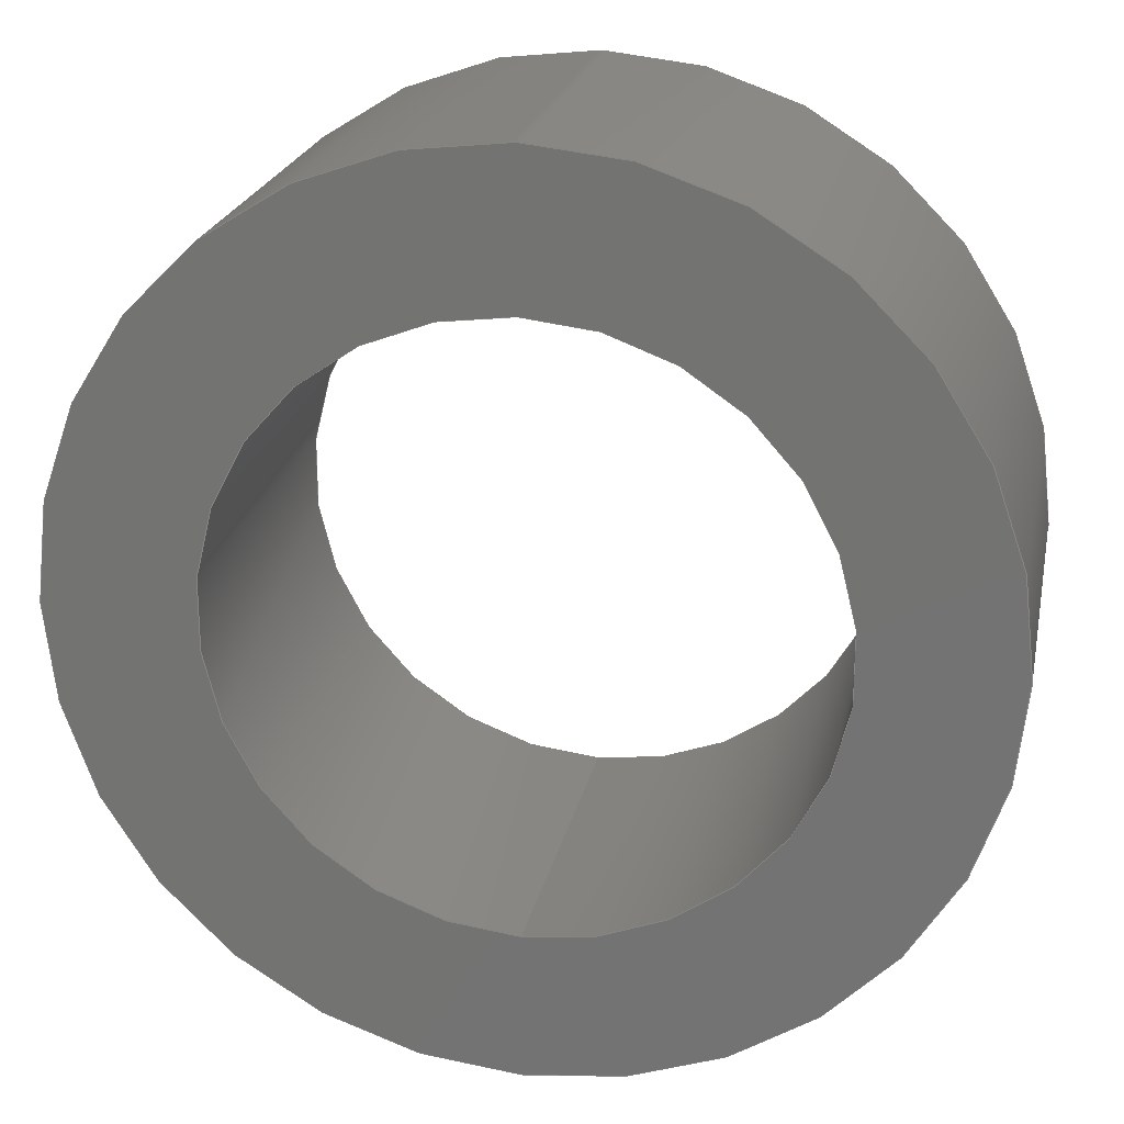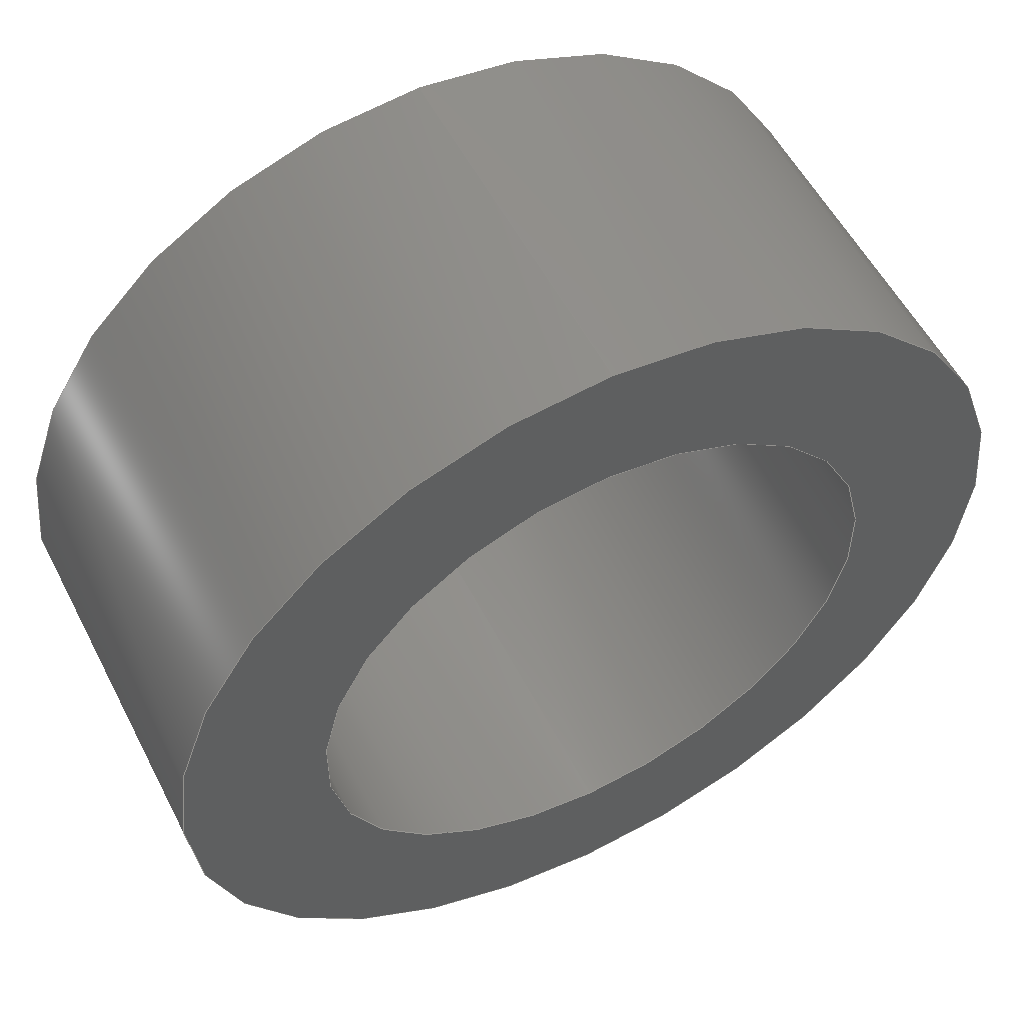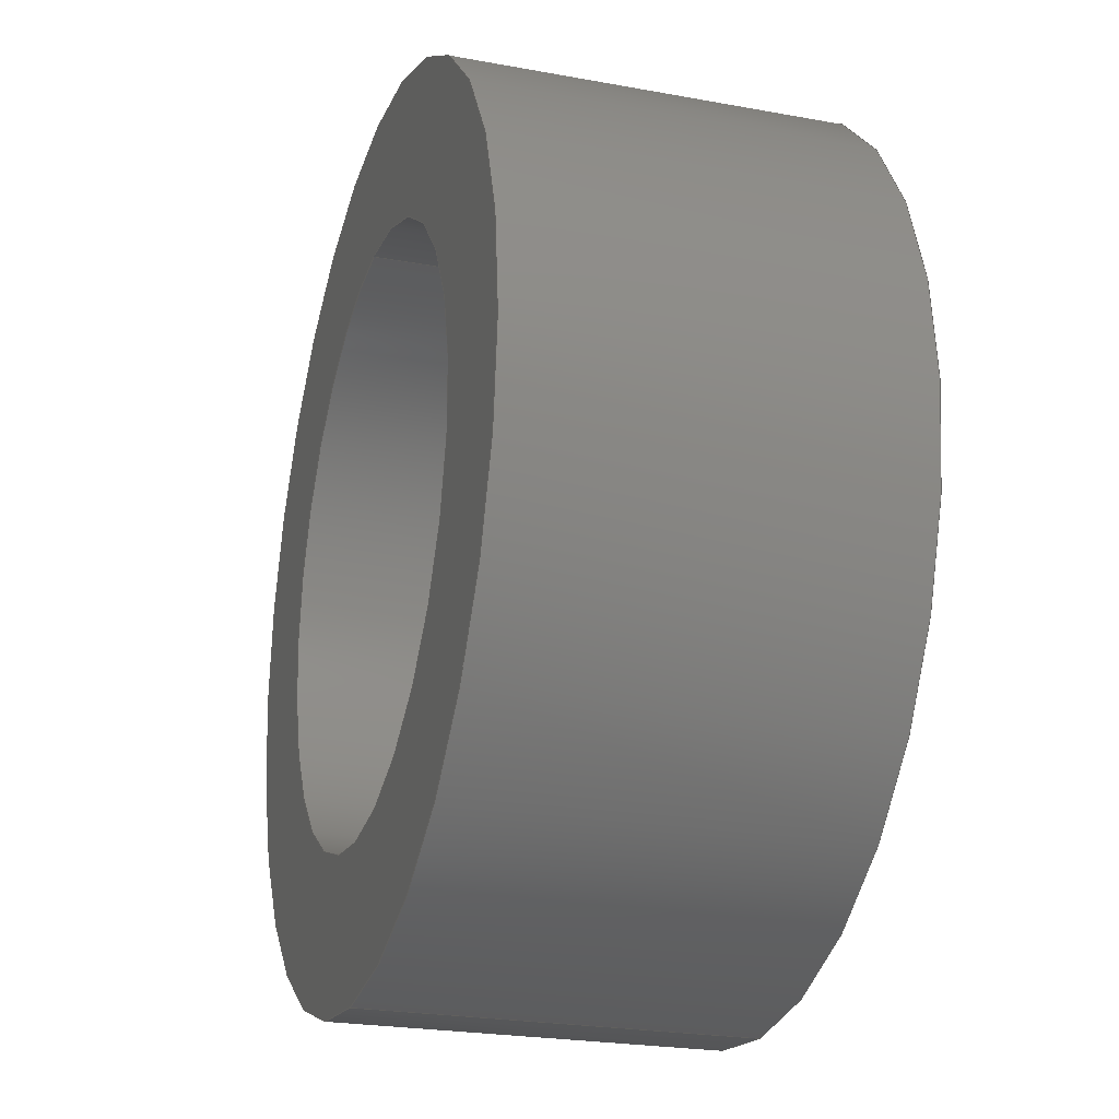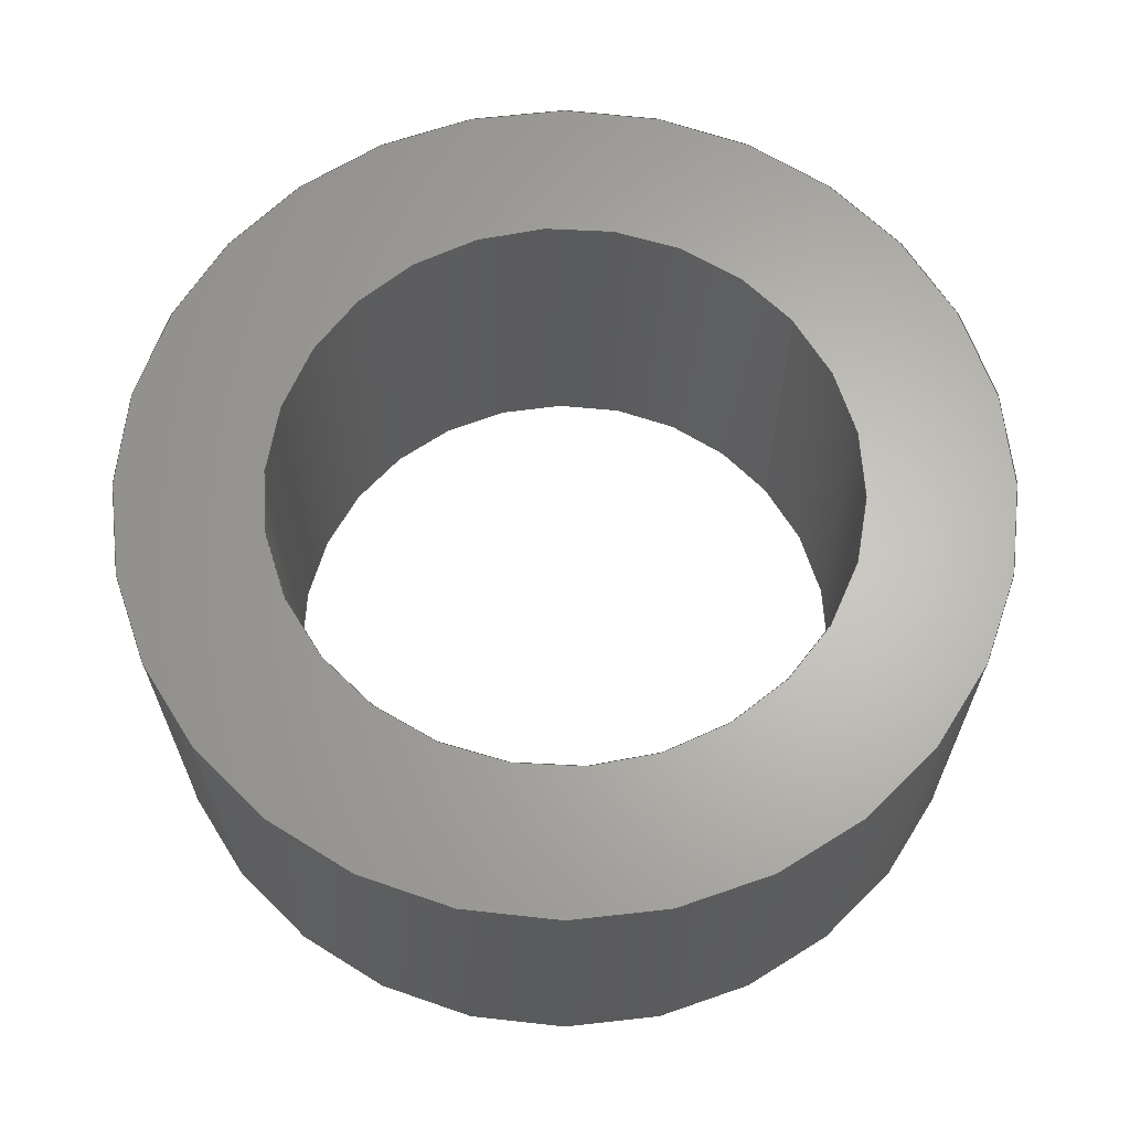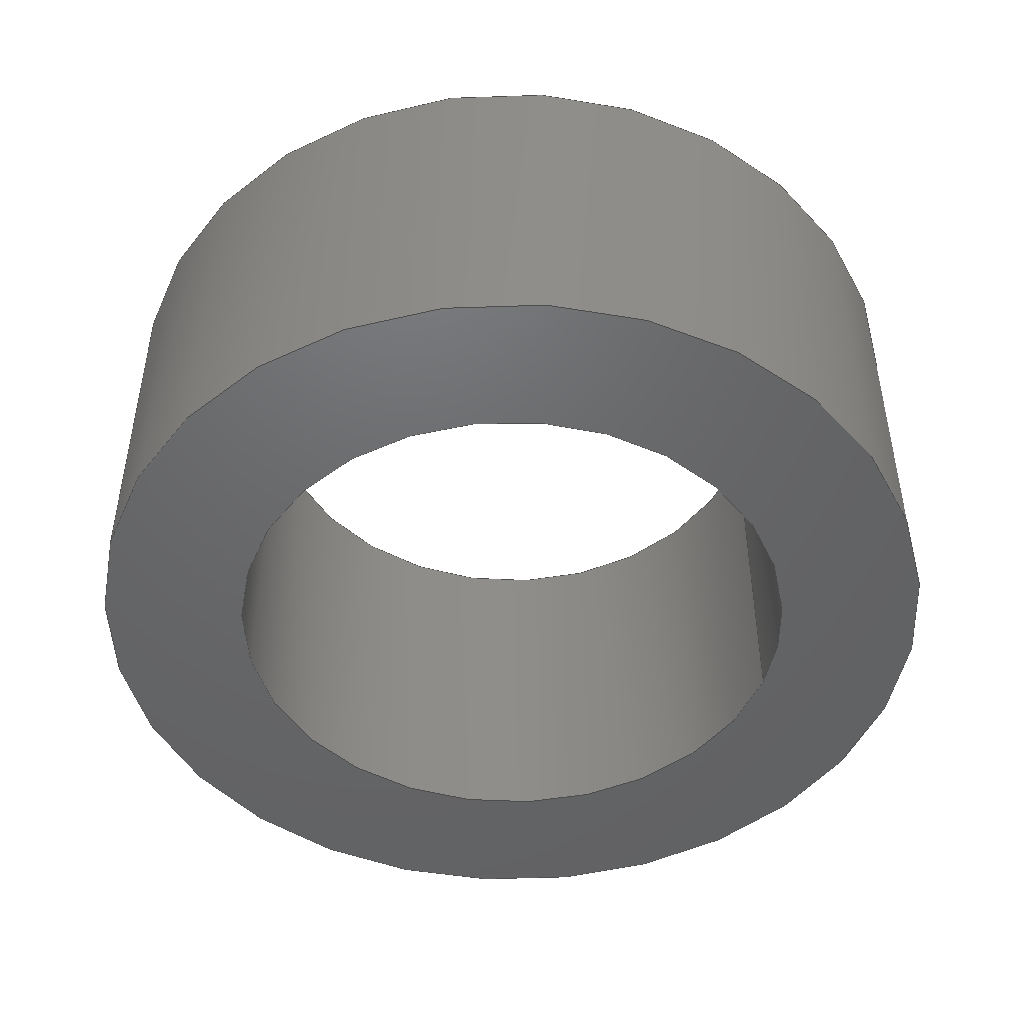
<metadata>
{"format":"step","ext":"stp","renderer":"f3d","projection":"perspective","resolution":1024,"background":"white","views":[{"elev":22.2,"azim":-168.5,"up":"+Z"},{"elev":55.3,"azim":153.0,"up":"+Z"},{"elev":-23.7,"azim":72.8,"up":"+Z"},{"elev":64.8,"azim":51.4,"up":"+Y"},{"elev":-47.4,"azim":-107.1,"up":"+Y"}]}
</metadata>
<code>
ISO-10303-21;
DATA;
#1=PRODUCT('Spacer, Top, Pass Through Conveyor','Spacer, Top, Pass Through Conveyor','',(#2)) ;
#2=PRODUCT_CONTEXT(' ',#3,'mechanical') ;
#3=APPLICATION_CONTEXT('automotive design') ;
#4=PRODUCT_DEFINITION('Spacer, Top, Pass Through Conveyor',' ',#184,#5) ;
#5=PRODUCT_DEFINITION_CONTEXT('part definition',#3,' ') ;
#6=PRODUCT_DEFINITION_SHAPE(' ',' ',#4) ;
#7=MECHANICAL_DESIGN_GEOMETRIC_PRESENTATION_REPRESENTATION(' ',(#86),#197) ;
#8=MECHANICAL_DESIGN_GEOMETRIC_PRESENTATION_REPRESENTATION(' ',(#87),#197) ;
#9=SHAPE_REPRESENTATION(' ',(#10,#136),#197) ;
#10=AXIS2_PLACEMENT_3D('',#23,$,$) ;
#11=AXIS2_PLACEMENT_3D('Cylinder Axis2P3D',#24,#63,#64) ;
#12=AXIS2_PLACEMENT_3D('Circle Axis2P3D',#25,#65,$) ;
#13=AXIS2_PLACEMENT_3D('Plane Axis2P3D',#47,#68,#69) ;
#14=AXIS2_PLACEMENT_3D('Circle Axis2P3D',#48,#70,$) ;
#15=AXIS2_PLACEMENT_3D('Circle Axis2P3D',#51,#71,$) ;
#16=AXIS2_PLACEMENT_3D('Circle Axis2P3D',#52,#72,$) ;
#17=AXIS2_PLACEMENT_3D('Circle Axis2P3D',#53,#73,$) ;
#18=AXIS2_PLACEMENT_3D('Plane Axis2P3D',#54,#74,#75) ;
#19=AXIS2_PLACEMENT_3D('Circle Axis2P3D',#55,#76,$) ;
#20=AXIS2_PLACEMENT_3D('Circle Axis2P3D',#58,#77,$) ;
#21=AXIS2_PLACEMENT_3D('Cylinder Axis2P3D',#59,#78,#79) ;
#22=AXIS2_PLACEMENT_3D('Absolute Axis System',#62,#82,#83) ;
#23=CARTESIAN_POINT('',(0,0,0)) ;
#24=CARTESIAN_POINT('Axis2P3D Location',(0,6.35,0)) ;
#25=CARTESIAN_POINT('Axis2P3D Location',(0,6.35,0)) ;
#26=CARTESIAN_POINT('Vertex',(-1.225e-15,6.35,-5)) ;
#27=CARTESIAN_POINT('Vertex',(6.123e-16,6.35,5)) ;
#28=CARTESIAN_POINT('Line Origine',(6.123e-16,6.35,5)) ;
#29=CARTESIAN_POINT('Vertex',(-2.113e-15,0,5)) ;
#30=CARTESIAN_POINT('Control Point',(-1.332e-15,3.725e-10,-5)) ;
#31=CARTESIAN_POINT('Control Point',(-0.7854,3.539e-10,-5)) ;
#32=CARTESIAN_POINT('Control Point',(-1.571,3.353e-10,-4.846)) ;
#33=CARTESIAN_POINT('Control Point',(-2.316,3.166e-10,-4.537)) ;
#34=CARTESIAN_POINT('Control Point',(-3.645,2.794e-10,-3.645)) ;
#35=CARTESIAN_POINT('Control Point',(-4.537,2.421e-10,-2.316)) ;
#36=CARTESIAN_POINT('Control Point',(-4.846,2.235e-10,-1.571)) ;
#37=CARTESIAN_POINT('Control Point',(-5.154,1.863e-10,7.087e-16)) ;
#38=CARTESIAN_POINT('Control Point',(-4.846,1.49e-10,1.571)) ;
#39=CARTESIAN_POINT('Control Point',(-4.537,1.304e-10,2.316)) ;
#40=CARTESIAN_POINT('Control Point',(-3.645,9.313e-11,3.645)) ;
#41=CARTESIAN_POINT('Control Point',(-2.316,5.588e-11,4.537)) ;
#42=CARTESIAN_POINT('Control Point',(-1.571,3.725e-11,4.846)) ;
#43=CARTESIAN_POINT('Control Point',(-0.7854,1.863e-11,5)) ;
#44=CARTESIAN_POINT('Control Point',(6.823e-16,1.292e-27,5)) ;
#45=CARTESIAN_POINT('Vertex',(0,3.725e-10,-5)) ;
#46=CARTESIAN_POINT('Line Origine',(-1.225e-15,6.35,-5)) ;
#47=CARTESIAN_POINT('Axis2P3D Location',(0,6.35,0)) ;
#48=CARTESIAN_POINT('Axis2P3D Location',(-1.332e-15,6.35,-1.332e-15)) ;
#49=CARTESIAN_POINT('Vertex',(0,6.35,-7.5)) ;
#50=CARTESIAN_POINT('Vertex',(4.249e-15,6.35,7.5)) ;
#51=CARTESIAN_POINT('Axis2P3D Location',(1.332e-15,6.35,1.332e-15)) ;
#52=CARTESIAN_POINT('Axis2P3D Location',(8.882e-16,6.35,8.882e-16)) ;
#53=CARTESIAN_POINT('Axis2P3D Location',(0,3.725e-10,0)) ;
#54=CARTESIAN_POINT('Axis2P3D Location',(0,0,0)) ;
#55=CARTESIAN_POINT('Axis2P3D Location',(-1.332e-15,0,-1.332e-15)) ;
#56=CARTESIAN_POINT('Vertex',(0,3.725e-10,-7.5)) ;
#57=CARTESIAN_POINT('Vertex',(4.249e-15,3.725e-10,7.5)) ;
#58=CARTESIAN_POINT('Axis2P3D Location',(1.332e-15,0,1.332e-15)) ;
#59=CARTESIAN_POINT('Axis2P3D Location',(0,6.35,0)) ;
#60=CARTESIAN_POINT('Line Origine',(4.249e-15,6.35,7.5)) ;
#61=CARTESIAN_POINT('Line Origine',(-8.498e-15,6.35,-7.5)) ;
#62=CARTESIAN_POINT('Axis2P3D Location',(0,0,0)) ;
#63=DIRECTION('Axis2P3D Direction',(0,-1,-0)) ;
#64=DIRECTION('Axis2P3D XDirection',(0,0,-1)) ;
#65=DIRECTION('Axis2P3D Direction',(0,-1,-0)) ;
#66=DIRECTION('Vector Direction',(0,-1,0)) ;
#67=DIRECTION('Vector Direction',(0,-1,0)) ;
#68=DIRECTION('Axis2P3D Direction',(0,1,0)) ;
#69=DIRECTION('Axis2P3D XDirection',(0,0,1)) ;
#70=DIRECTION('Axis2P3D Direction',(0,1,0)) ;
#71=DIRECTION('Axis2P3D Direction',(0,1,0)) ;
#72=DIRECTION('Axis2P3D Direction',(0,1,0)) ;
#73=DIRECTION('Axis2P3D Direction',(0,-1,-0)) ;
#74=DIRECTION('Axis2P3D Direction',(0,1,0)) ;
#75=DIRECTION('Axis2P3D XDirection',(0,0,1)) ;
#76=DIRECTION('Axis2P3D Direction',(0,1,0)) ;
#77=DIRECTION('Axis2P3D Direction',(0,1,0)) ;
#78=DIRECTION('Axis2P3D Direction',(0,-1,-0)) ;
#79=DIRECTION('Axis2P3D XDirection',(0,0,-1)) ;
#80=DIRECTION('Vector Direction',(0,-1,0)) ;
#81=DIRECTION('Vector Direction',(0,-1,0)) ;
#82=DIRECTION('Axis2P3D Direction',(0,0,1)) ;
#83=DIRECTION('Axis2P3D XDirection',(1,0,0)) ;
#84=PRODUCT_RELATED_PRODUCT_CATEGORY('part',$,(#1)) ;
#85=PRODUCT_CATEGORY('part','specification') ;
#86=STYLED_ITEM(' ',(#88),#136) ;
#87=STYLED_ITEM(' ',(#89),#22) ;
#88=PRESENTATION_STYLE_ASSIGNMENT((#91)) ;
#89=PRESENTATION_STYLE_ASSIGNMENT((#90)) ;
#90=CURVE_STYLE(' ',#150,POSITIVE_LENGTH_MEASURE(0.13),#149) ;
#91=SURFACE_STYLE_USAGE(.BOTH.,#92) ;
#92=SURFACE_SIDE_STYLE(' ',(#93)) ;
#93=SURFACE_STYLE_FILL_AREA(#94) ;
#94=FILL_AREA_STYLE(' ',(#95)) ;
#95=FILL_AREA_STYLE_COLOUR(' ',#144) ;
#96=VECTOR('Line Direction',#66,1) ;
#97=VECTOR('Line Direction',#67,1) ;
#98=VECTOR('Line Direction',#80,1) ;
#99=VECTOR('Line Direction',#81,1) ;
#100=UNCERTAINTY_MEASURE_WITH_UNIT(LENGTH_MEASURE(0.005),#194,'distance_accuracy_value','CONFUSED CURVE UNCERTAINTY') ;
#101=ORIENTED_EDGE('',*,*,#151,.T.) ;
#102=ORIENTED_EDGE('',*,*,#152,.T.) ;
#103=ORIENTED_EDGE('',*,*,#153,.F.) ;
#104=ORIENTED_EDGE('',*,*,#154,.F.) ;
#105=ORIENTED_EDGE('',*,*,#155,.T.) ;
#106=ORIENTED_EDGE('',*,*,#156,.T.) ;
#107=ORIENTED_EDGE('',*,*,#151,.F.) ;
#108=ORIENTED_EDGE('',*,*,#157,.F.) ;
#109=ORIENTED_EDGE('',*,*,#152,.F.) ;
#110=ORIENTED_EDGE('',*,*,#157,.T.) ;
#111=ORIENTED_EDGE('',*,*,#154,.T.) ;
#112=ORIENTED_EDGE('',*,*,#158,.F.) ;
#113=ORIENTED_EDGE('',*,*,#159,.F.) ;
#114=ORIENTED_EDGE('',*,*,#160,.F.) ;
#115=ORIENTED_EDGE('',*,*,#153,.T.) ;
#116=ORIENTED_EDGE('',*,*,#158,.T.) ;
#117=ORIENTED_EDGE('',*,*,#161,.F.) ;
#118=ORIENTED_EDGE('',*,*,#155,.F.) ;
#119=ORIENTED_EDGE('',*,*,#162,.T.) ;
#120=ORIENTED_EDGE('',*,*,#159,.T.) ;
#121=ORIENTED_EDGE('',*,*,#156,.F.) ;
#122=ORIENTED_EDGE('',*,*,#161,.T.) ;
#123=ORIENTED_EDGE('',*,*,#160,.T.) ;
#124=ORIENTED_EDGE('',*,*,#162,.F.) ;
#125=FACE_BOUND('',#165,.T.) ;
#126=FACE_BOUND('',#168,.T.) ;
#127=CLOSED_SHELL('Closed Shell',(#128,#129,#130,#131,#132,#133)) ;
#128=ADVANCED_FACE('Boss-Extrude1',(#171),#147,.F.) ;
#129=ADVANCED_FACE('Boss-Extrude1',(#172,#125),#181,.T.) ;
#130=ADVANCED_FACE('Boss-Extrude1',(#173),#147,.F.) ;
#131=ADVANCED_FACE('Boss-Extrude1',(#174,#126),#182,.F.) ;
#132=ADVANCED_FACE('Boss-Extrude1',(#175),#148,.T.) ;
#133=ADVANCED_FACE('Boss-Extrude1',(#176),#148,.T.) ;
#134=APPLICATION_PROTOCOL_DEFINITION('international standard','automotive_design',2001,#3) ;
#135=B_SPLINE_CURVE_WITH_KNOTS('',5,(#30,#31,#32,#33,#34,#35,#36,#37,#38,#39,#40,#41,#42,#43,#44),.UNSPECIFIED.,.F.,.U.,(6,3,3,3,6),(-7.854,-3.927,4.441e-16,3.927,7.854),.UNSPECIFIED.) ;
#136=MANIFOLD_SOLID_BREP('Boss-Extrude1',#127) ;
#137=CIRCLE('generated circle',#12,5) ;
#138=CIRCLE('generated circle',#14,7.5) ;
#139=CIRCLE('generated circle',#15,7.5) ;
#140=CIRCLE('generated circle',#16,5) ;
#141=CIRCLE('generated circle',#17,5) ;
#142=CIRCLE('generated circle',#19,7.5) ;
#143=CIRCLE('generated circle',#20,7.5) ;
#144=COLOUR_RGB('Colour',0.8824,0.8824,0.8824) ;
#145=CONSTRUCTIVE_GEOMETRY_REPRESENTATION('supplemental geometry',(#22),#197) ;
#146=CONSTRUCTIVE_GEOMETRY_REPRESENTATION_RELATIONSHIP('supplemental geometry','',#9,#145) ;
#147=CYLINDRICAL_SURFACE('generated cylinder',#11,5) ;
#148=CYLINDRICAL_SURFACE('generated cylinder',#21,7.5) ;
#149=DRAUGHTING_PRE_DEFINED_COLOUR('black') ;
#150=DRAUGHTING_PRE_DEFINED_CURVE_FONT('continuous') ;
#151=EDGE_CURVE('',#186,#187,#137,.F.) ;
#152=EDGE_CURVE('',#187,#188,#177,.T.) ;
#153=EDGE_CURVE('',#189,#188,#135,.T.) ;
#154=EDGE_CURVE('',#186,#189,#178,.T.) ;
#155=EDGE_CURVE('',#190,#191,#138,.T.) ;
#156=EDGE_CURVE('',#191,#190,#139,.T.) ;
#157=EDGE_CURVE('',#187,#186,#140,.T.) ;
#158=EDGE_CURVE('',#188,#189,#141,.F.) ;
#159=EDGE_CURVE('',#192,#193,#142,.T.) ;
#160=EDGE_CURVE('',#193,#192,#143,.T.) ;
#161=EDGE_CURVE('',#191,#193,#179,.T.) ;
#162=EDGE_CURVE('',#190,#192,#180,.T.) ;
#163=EDGE_LOOP('',(#101,#102,#103,#104)) ;
#164=EDGE_LOOP('',(#105,#106)) ;
#165=EDGE_LOOP('',(#107,#108)) ;
#166=EDGE_LOOP('',(#109,#110,#111,#112)) ;
#167=EDGE_LOOP('',(#113,#114)) ;
#168=EDGE_LOOP('',(#115,#116)) ;
#169=EDGE_LOOP('',(#117,#118,#119,#120)) ;
#170=EDGE_LOOP('',(#121,#122,#123,#124)) ;
#171=FACE_OUTER_BOUND('',#163,.T.) ;
#172=FACE_OUTER_BOUND('',#164,.T.) ;
#173=FACE_OUTER_BOUND('',#166,.T.) ;
#174=FACE_OUTER_BOUND('',#167,.T.) ;
#175=FACE_OUTER_BOUND('',#169,.T.) ;
#176=FACE_OUTER_BOUND('',#170,.T.) ;
#177=LINE('Line',#28,#96) ;
#178=LINE('Line',#46,#97) ;
#179=LINE('Line',#60,#98) ;
#180=LINE('Line',#61,#99) ;
#181=PLANE('',#13) ;
#182=PLANE('',#18) ;
#183=PRODUCT_CATEGORY_RELATIONSHIP(' ',' ',#85,#84) ;
#184=PRODUCT_DEFINITION_FORMATION_WITH_SPECIFIED_SOURCE('A0.1',' ',#1,.NOT_KNOWN.) ;
#185=SHAPE_DEFINITION_REPRESENTATION(#6,#9) ;
#186=VERTEX_POINT('',#26) ;
#187=VERTEX_POINT('',#27) ;
#188=VERTEX_POINT('',#29) ;
#189=VERTEX_POINT('',#45) ;
#190=VERTEX_POINT('',#49) ;
#191=VERTEX_POINT('',#50) ;
#192=VERTEX_POINT('',#56) ;
#193=VERTEX_POINT('',#57) ;
#194=(LENGTH_UNIT()NAMED_UNIT(*)SI_UNIT(.MILLI.,.METRE.)) ;
#195=(NAMED_UNIT(*)PLANE_ANGLE_UNIT()SI_UNIT($,.RADIAN.)) ;
#196=(NAMED_UNIT(*)SI_UNIT($,.STERADIAN.)SOLID_ANGLE_UNIT()) ;
#197=(GEOMETRIC_REPRESENTATION_CONTEXT(3)GLOBAL_UNCERTAINTY_ASSIGNED_CONTEXT((#100))GLOBAL_UNIT_ASSIGNED_CONTEXT((#194,#195,#196))REPRESENTATION_CONTEXT(' ','external')) ;
ENDSEC;
END-ISO-10303-21;

</code>
